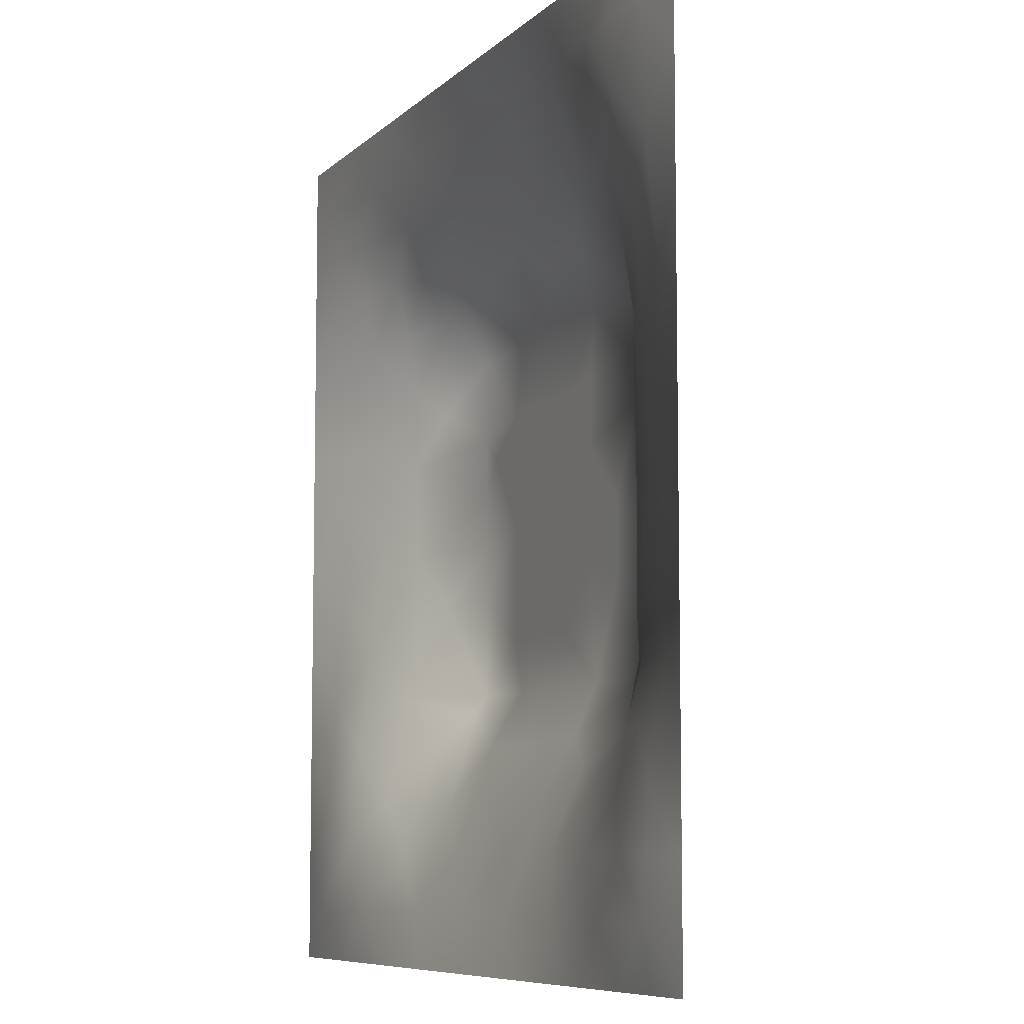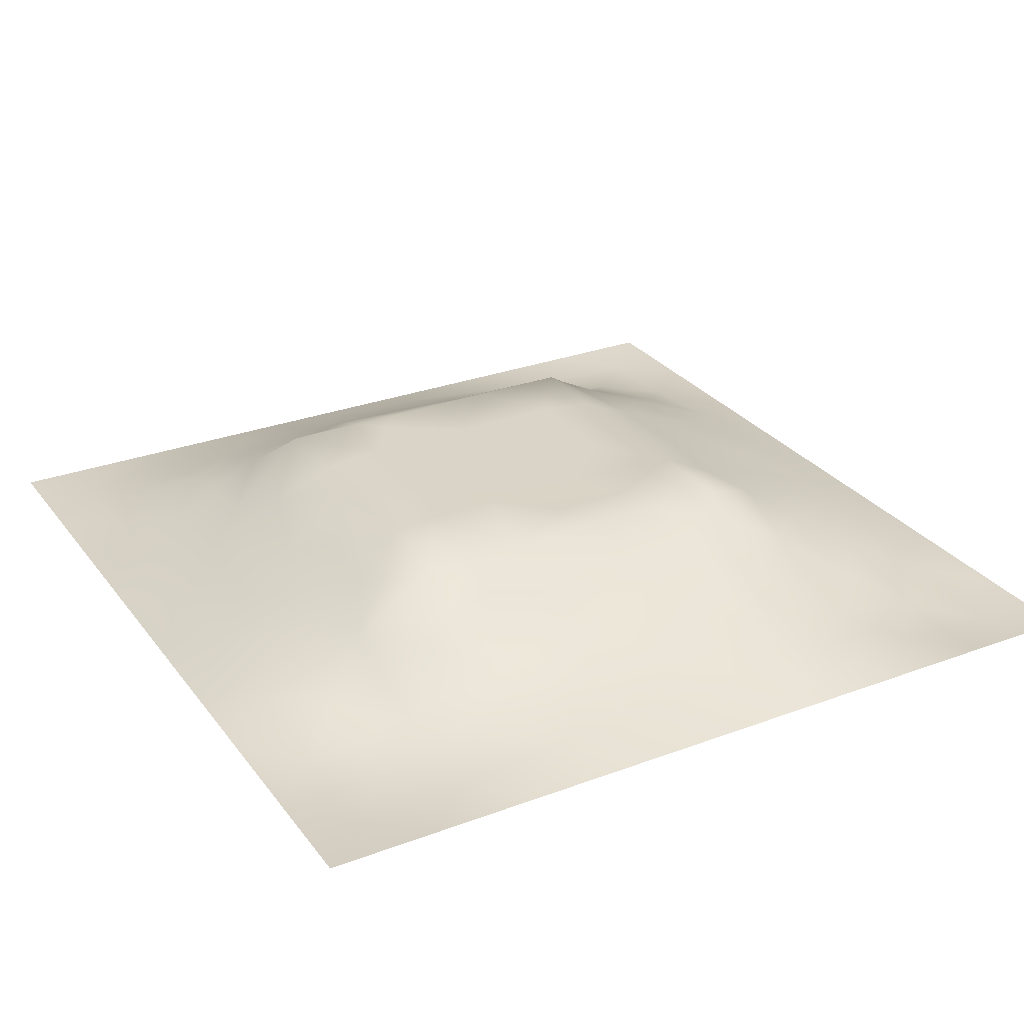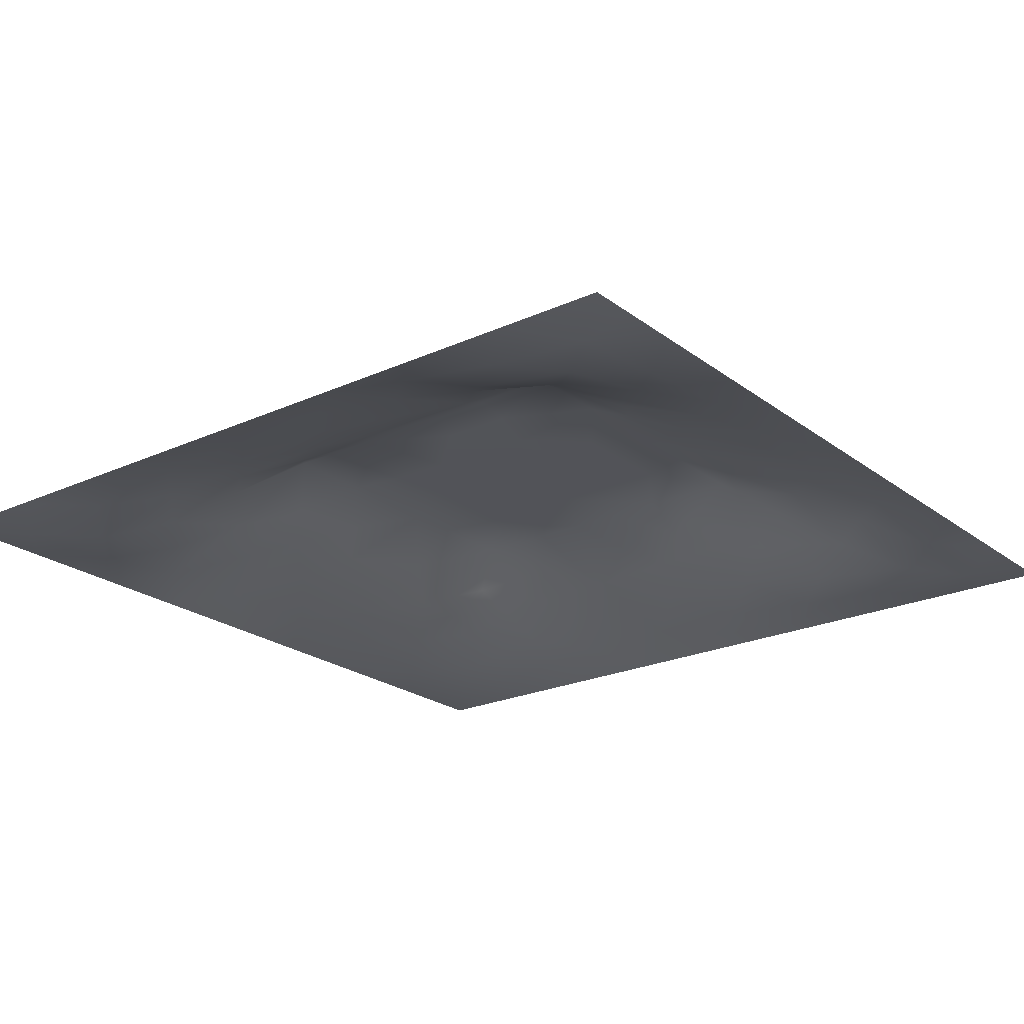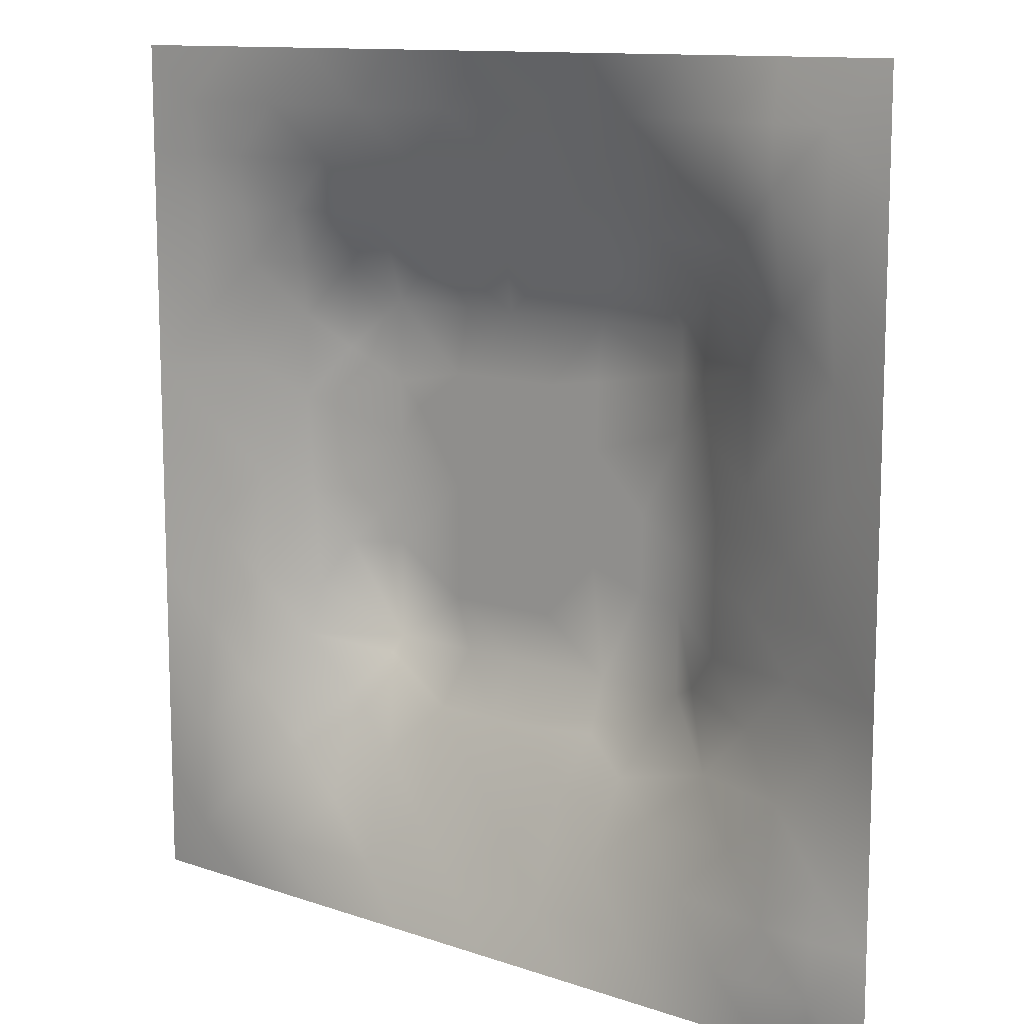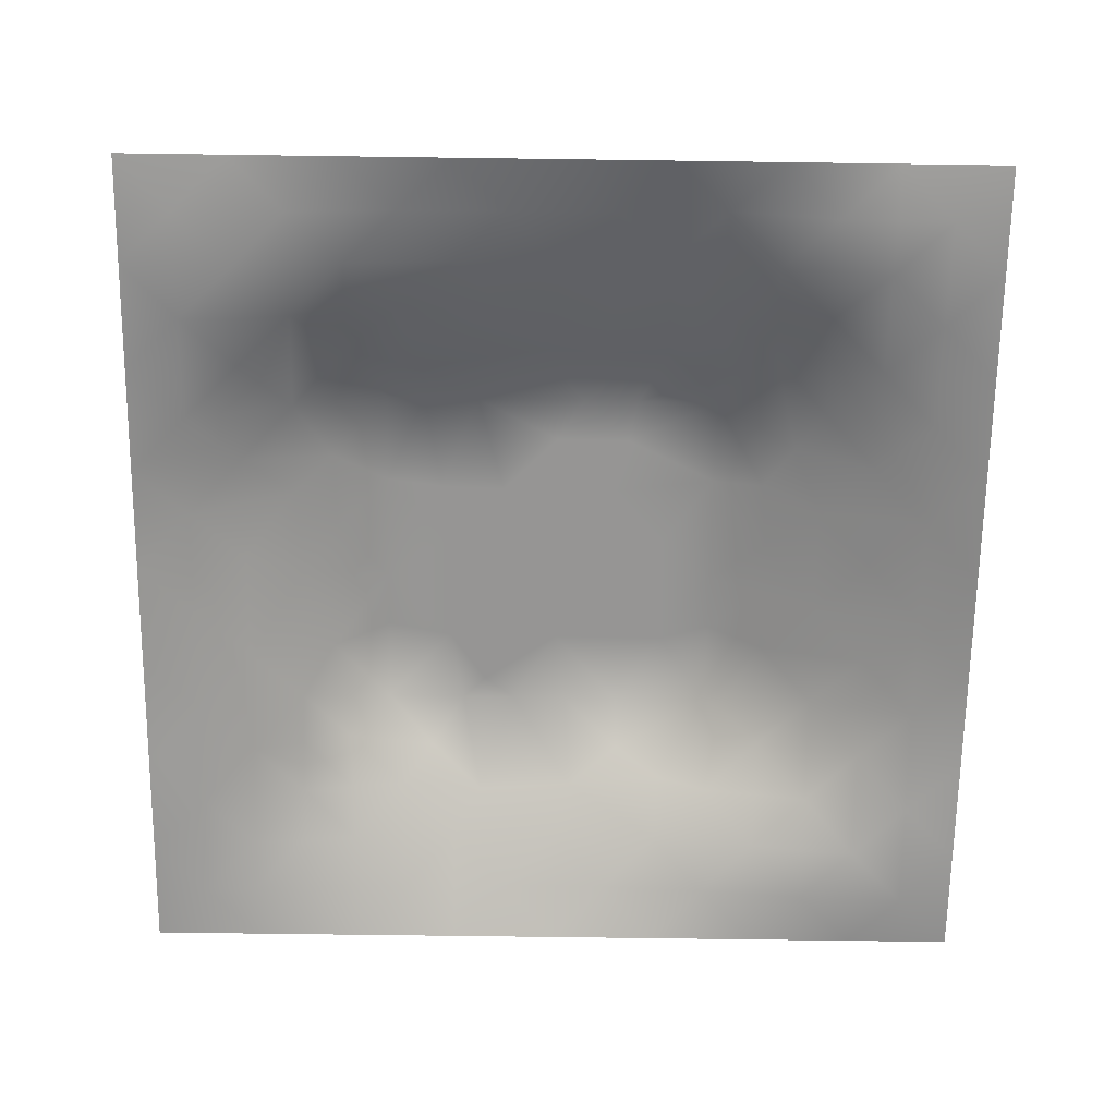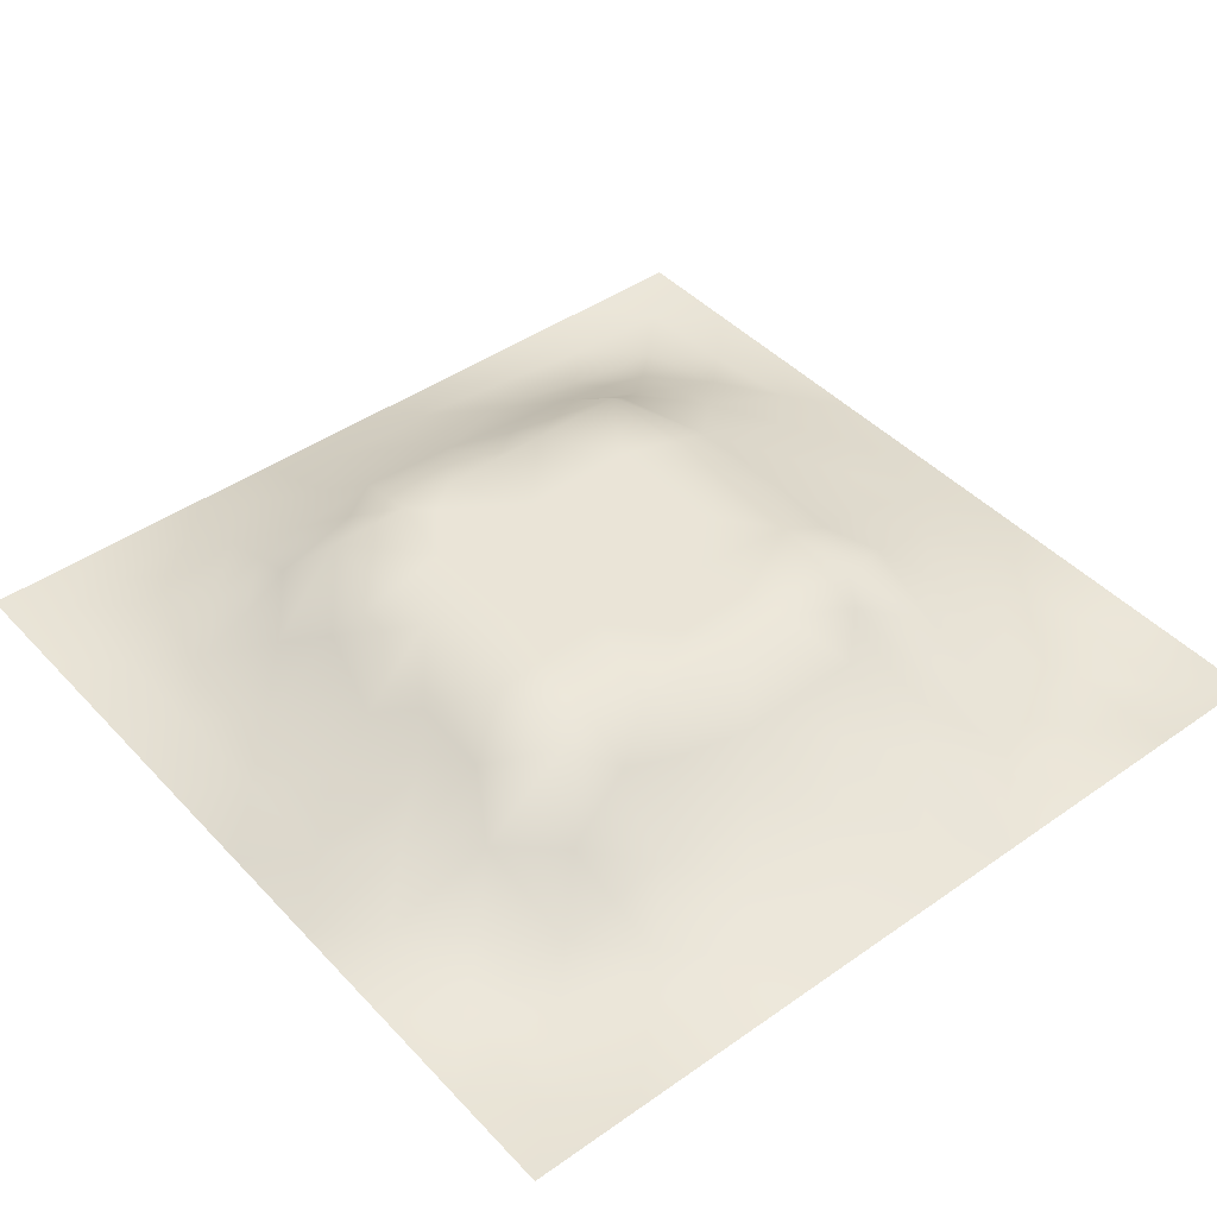
<metadata>
{"format":"obj","ext":"obj","renderer":"f3d","projection":"perspective","resolution":1024,"background":"white","views":[{"elev":-7.8,"azim":-113.8,"up":"+Y"},{"elev":28.4,"azim":-119.4,"up":"+Z"},{"elev":-22.7,"azim":-51.9,"up":"+Z"},{"elev":11.7,"azim":-140.5,"up":"+Y"},{"elev":-67.5,"azim":-90.8,"up":"+Z"},{"elev":43.9,"azim":-129.5,"up":"+Z"}]}
</metadata>
<code>
v -0 0 -0
v 1 0 -0
v -0 1 0
v 1 1 0
v 0.5019 0.5017 0.1197
v -0 0.5 0
v 0.5 1 0
v 1 0.5 0
v 0.5 -0 0
v 0.2451 0.756 0.06526
v 0.7574 0.7582 0.08016
v 0.2465 0.2462 0.06663
v 0.7567 0.2453 0.07149
v 0.75 0 0
v 0.25 0 0
v 1 0.75 0
v 1 0.25 0
v 0.25 1 0
v 0.75 1 0
v 0 0.25 0
v 0 0.75 -0
v 0.3642 0.2175 0.07506
v 0.6333 0.7772 0.0849
v 0.0625 0 -0
v 0.8159 0.2481 0.04604
v 0.8754 0.3751 0.03732
v 0.6268 0.1239 0.04106
v 0.634 0.3697 0.12
v 0.8741 0.1262 0.000842
v 0.3755 0.124 0.04078
v 0.1267 0.1266 -0.000743
v 0.4939 0.2465 0.09212
v 0.8777 0.627 0.04577
v 0.6325 0.6331 0.1199
v 0.8756 0.8757 0.01493
v 0.3742 0.8779 0.043
v 0.2597 0.6044 0.08644
v 0.1267 0.8734 -0.006059
v 0.1264 0.6253 0.03141
v 0.6256 0.8744 0.03584
v 0.1238 0.3747 0.04101
v 0.2506 0.1253 0.02478
v 0.8769 0.7518 0.03422
v 0.8733 0.2512 0.01751
v 0.2508 0.8747 0.01894
v 0.7506 0.8743 0.02577
v 0.1262 0.2512 0.02047
v 0.1262 0.7497 0.01818
v 0.7192 0.6169 0.1199
v 0.1258 0.9368 -0.005943
v 0.5531 0.7099 0.1199
v 0.8772 0.501 0.04598
v 0.4246 0.7094 0.1199
v 0.2471 0.4548 0.08238
v 0 0.375 0
v 0.4998 0.8771 0.04491
v 0.5008 0.6326 0.1199
v 0.2485 0.3718 0.08185
v 0.1269 0.5 0.03469
v 0.3706 0.5014 0.1198
v 0.6309 0.2463 0.08819
v 0.5012 0.1235 0.04546
v 0.5022 0.3707 0.12
v 0 0.625 0
v 0 0.875 0
v 0 0.125 0
v 0.625 1 0
v 0.875 1 0
v 0.125 1 0
v 0.375 1 0
v 1 0.375 0
v 1 0.125 0
v 1 0.875 0
v 1 0.625 0
v 0.375 0 0
v 0.125 0 0
v 0.875 0 0
v 0.625 0 0
v 0.7516 0.1237 0.02947
v 0.633 0.5015 0.1199
v 0.7199 0.4891 0.1199
v 0.06142 0.3126 0.01988
v 0.1878 0.4368 0.05915
v 0.1858 0.3109 0.05496
v 0.0631 0.4375 0.01792
v 0.6874 0.9366 0.01368
v 0.6897 0.8132 0.05471
v 0.5625 0.9373 0.01877
v 0.06293 0.6873 0.01359
v 0.1866 0.6898 0.04929
v 0.06356 0.5624 0.01596
v 0.1885 0.9365 -0.001504
v 0.1887 0.812 0.01902
v 0.06293 0.9371 -0.006675
v 0.4357 0.5672 0.1198
v 0.8758 0.8136 0.0235
v 0.1876 0.7514 0.03583
v 0.3104 0.8157 0.05513
v 0.4374 0.9399 0.02547
v 0.9377 0.8128 0.01089
v 0.8152 0.8154 0.04158
v 0.9375 0.9375 0.000476
v 0.8732 0.1889 0.006764
v 0.5671 0.5673 0.1197
v 0.7201 0.4245 0.1199
v 0.8248 0.5945 0.07137
v 0.8174 0.6917 0.06638
v 0.9384 0.5632 0.0223
v 0.7527 0.8151 0.05033
v 0.6927 0.5895 0.1199
v 0.4365 0.4361 0.1197
v 0.1884 0.0634 0.003205
v 0.06293 0.06292 -0.009096
v 0.1875 0.1875 0.02824
v 0.3132 0.06264 0.01571
v 0.312 0.1862 0.05386
v 0.4382 0.06259 0.02004
v 0.812 0.06332 0.001427
v 0.9373 0.06285 -0.005832
v 0.5581 0.2449 0.09006
v 0.5679 0.436 0.1199
v 0.5256 0.8085 0.07223
v 0.5653 0.1854 0.06673
v 0.6917 0.1835 0.06211
v 0.5632 0.06201 0.02172
v 0.9365 0.3133 0.0112
v 0.8159 0.3108 0.05666
v 0.9381 0.4379 0.02141
v 0.3127 0.9379 0.01533
v 0.4769 0.7691 0.09174
v 0.8145 0.1865 0.03135
v 0.8056 0.3705 0.07101
v 0.6878 0.06264 0.01568
v 0.06332 0.1259 -0.004842
v 0.9363 0.1886 -0.001359
v 0.4382 0.1864 0.06386
v 0.06369 0.1885 0.001519
v 0.3829 0.7724 0.08529
v 0.9382 0.6881 0.01909
v 0.1896 0.8733 0.002663
v 0.06346 0.8117 0.000269
v 0.8122 0.9365 0.004437
v 0.1889 0.5637 0.05496
v 0.7735 0.6551 0.09244
v 0.3196 0.6638 0.1199
v 0.7208 0.3109 0.1199
v 0.321 0.3092 0.1199
v 0.719 0.7108 0.1199
v 0.3192 0.709 0.1199
v 0.617 0.3106 0.1199
v 0.3207 0.4057 0.1199
v 0.2906 0.3256 0.1054
v 0.3199 0.5992 0.1199
v 0.7258 0.2918 0.1074
v 0.9377 0.8753 0.006674
v 0.4333 0.6428 0.1198
v 0.2754 0.6644 0.09665
v 0.7193 0.5536 0.1199
v 0.6179 0.7102 0.1199
v 0.3204 0.4704 0.1199
v 0.4221 0.3098 0.1199
v 0.9379 0.7506 0.01503
v 0.5517 0.3104 0.1199
v 0.817 0.754 0.05647
v 0.4175 0.2527 0.09279
v 0.4241 0.8193 0.06686
v 0.8177 0.4821 0.07207
v 0.7539 0.1844 0.04984
v 0.3714 0.4151 0.1199
v 0.775 0.4229 0.09195
v 0.245 0.5166 0.08052
f 56 99 166
f 112 31 113
f 170 132 167
f 26 167 132
f 41 83 85
f 160 54 151
f 83 41 58
f 36 166 99
f 84 47 12
f 72 17 135
f 127 25 44
f 80 110 104
f 115 112 15
f 163 150 28
f 140 45 92
f 76 112 113
f 58 151 54
f 15 112 76
f 115 15 75
f 82 41 55
f 88 56 40
f 25 127 13
f 22 30 136
f 85 55 41
f 47 84 82
f 165 22 136
f 21 64 89
f 83 58 54
f 57 95 104
f 116 30 22
f 42 112 115
f 107 11 144
f 165 147 22
f 155 100 73
f 129 70 18
f 63 28 121
f 51 53 57
f 114 31 42
f 153 160 60
f 37 153 157
f 139 33 74
f 149 138 98
f 61 150 120
f 62 117 125
f 32 165 136
f 143 39 59
f 51 159 23
f 142 46 35
f 78 125 9
f 121 80 5
f 60 95 153
f 137 31 47
f 97 10 93
f 27 123 125
f 16 73 100
f 64 91 89
f 60 169 111
f 50 92 69
f 123 120 32
f 131 25 13
f 81 170 167
f 45 140 93
f 84 152 58
f 62 125 123
f 34 159 51
f 114 47 31
f 5 104 95
f 23 87 40
f 38 94 141
f 29 119 135
f 72 135 119
f 84 12 152
f 9 125 117
f 13 154 124
f 14 118 133
f 56 122 40
f 65 141 94
f 20 66 137
f 55 20 82
f 59 91 85
f 65 21 141
f 6 85 91
f 114 12 47
f 101 109 164
f 3 65 94
f 141 48 38
f 92 18 69
f 124 154 61
f 4 68 102
f 167 106 158
f 103 29 135
f 106 167 52
f 157 90 37
f 44 103 135
f 11 87 148
f 81 167 158
f 58 152 151
f 13 168 131
f 2 119 77
f 156 145 153
f 63 121 111
f 116 22 12
f 118 29 79
f 40 86 88
f 149 98 10
f 131 79 29
f 26 128 52
f 5 111 121
f 154 127 146
f 145 53 149
f 11 164 109
f 169 151 147
f 35 96 155
f 169 60 160
f 45 98 129
f 36 129 98
f 122 23 40
f 122 130 51
f 163 120 150
f 169 147 161
f 25 131 44
f 97 48 90
f 1 24 113
f 140 38 93
f 48 141 89
f 21 89 141
f 49 144 148
f 164 43 101
f 6 91 64
f 63 111 161
f 32 136 123
f 6 55 85
f 163 63 161
f 155 102 35
f 143 90 39
f 83 171 59
f 110 49 34
f 160 151 169
f 107 144 106
f 111 169 161
f 87 46 40
f 144 49 106
f 162 16 100
f 153 171 160
f 87 109 46
f 84 58 41
f 37 90 143
f 37 143 171
f 132 146 127
f 157 10 90
f 10 97 90
f 49 158 106
f 145 157 153
f 34 51 57
f 119 29 118
f 90 48 39
f 105 170 81
f 110 80 158
f 148 144 11
f 156 53 145
f 42 116 114
f 105 28 146
f 109 101 46
f 5 95 111
f 95 57 156
f 37 171 153
f 60 111 95
f 53 51 130
f 156 57 53
f 146 150 61
f 34 57 104
f 145 149 157
f 9 117 75
f 78 133 125
f 148 34 49
f 95 156 153
f 30 115 117
f 10 98 93
f 83 54 171
f 96 43 100
f 108 74 33
f 77 119 118
f 94 69 3
f 45 93 98
f 91 59 39
f 75 117 115
f 138 149 53
f 112 42 31
f 63 163 28
f 130 122 166
f 167 26 52
f 162 43 139
f 99 70 36
f 62 136 117
f 80 104 5
f 27 133 124
f 148 23 159
f 53 130 138
f 120 123 61
f 43 107 139
f 81 158 80
f 79 124 133
f 33 52 108
f 166 36 138
f 102 155 73
f 132 170 146
f 33 106 52
f 168 13 124
f 98 138 36
f 29 103 131
f 107 106 33
f 105 146 170
f 158 49 110
f 43 164 107
f 89 39 48
f 166 138 130
f 38 140 92
f 148 159 34
f 149 10 157
f 54 160 171
f 30 117 136
f 147 12 22
f 116 42 30
f 73 4 102
f 103 44 131
f 7 70 99
f 115 30 42
f 47 82 137
f 68 142 102
f 19 86 142
f 142 35 102
f 92 50 38
f 31 134 113
f 46 142 86
f 23 148 87
f 56 166 122
f 164 11 107
f 129 36 70
f 105 81 80
f 41 82 84
f 59 85 83
f 122 51 23
f 66 1 113
f 113 134 66
f 100 155 96
f 152 12 147
f 123 27 61
f 124 61 27
f 67 7 88
f 19 67 86
f 68 19 142
f 20 137 82
f 163 161 32
f 2 72 119
f 143 59 171
f 93 38 48
f 74 16 139
f 8 74 108
f 33 139 107
f 8 108 128
f 86 40 46
f 146 28 150
f 96 35 101
f 43 162 100
f 52 128 108
f 128 71 8
f 79 168 124
f 50 94 38
f 126 17 71
f 48 97 93
f 26 126 128
f 39 89 91
f 71 128 126
f 132 127 26
f 44 135 126
f 24 76 113
f 7 99 88
f 43 96 101
f 27 125 133
f 101 35 46
f 62 123 136
f 146 61 154
f 66 134 137
f 17 126 135
f 79 133 118
f 67 88 86
f 34 104 110
f 120 163 32
f 134 31 137
f 77 118 14
f 168 79 131
f 18 92 129
f 56 88 99
f 14 133 78
f 12 114 116
f 154 13 127
f 45 129 92
f 121 28 80
f 28 105 80
f 94 50 69
f 109 87 11
f 147 165 161
f 147 151 152
f 161 165 32
f 16 162 139
f 44 26 127
f 26 44 126

</code>
